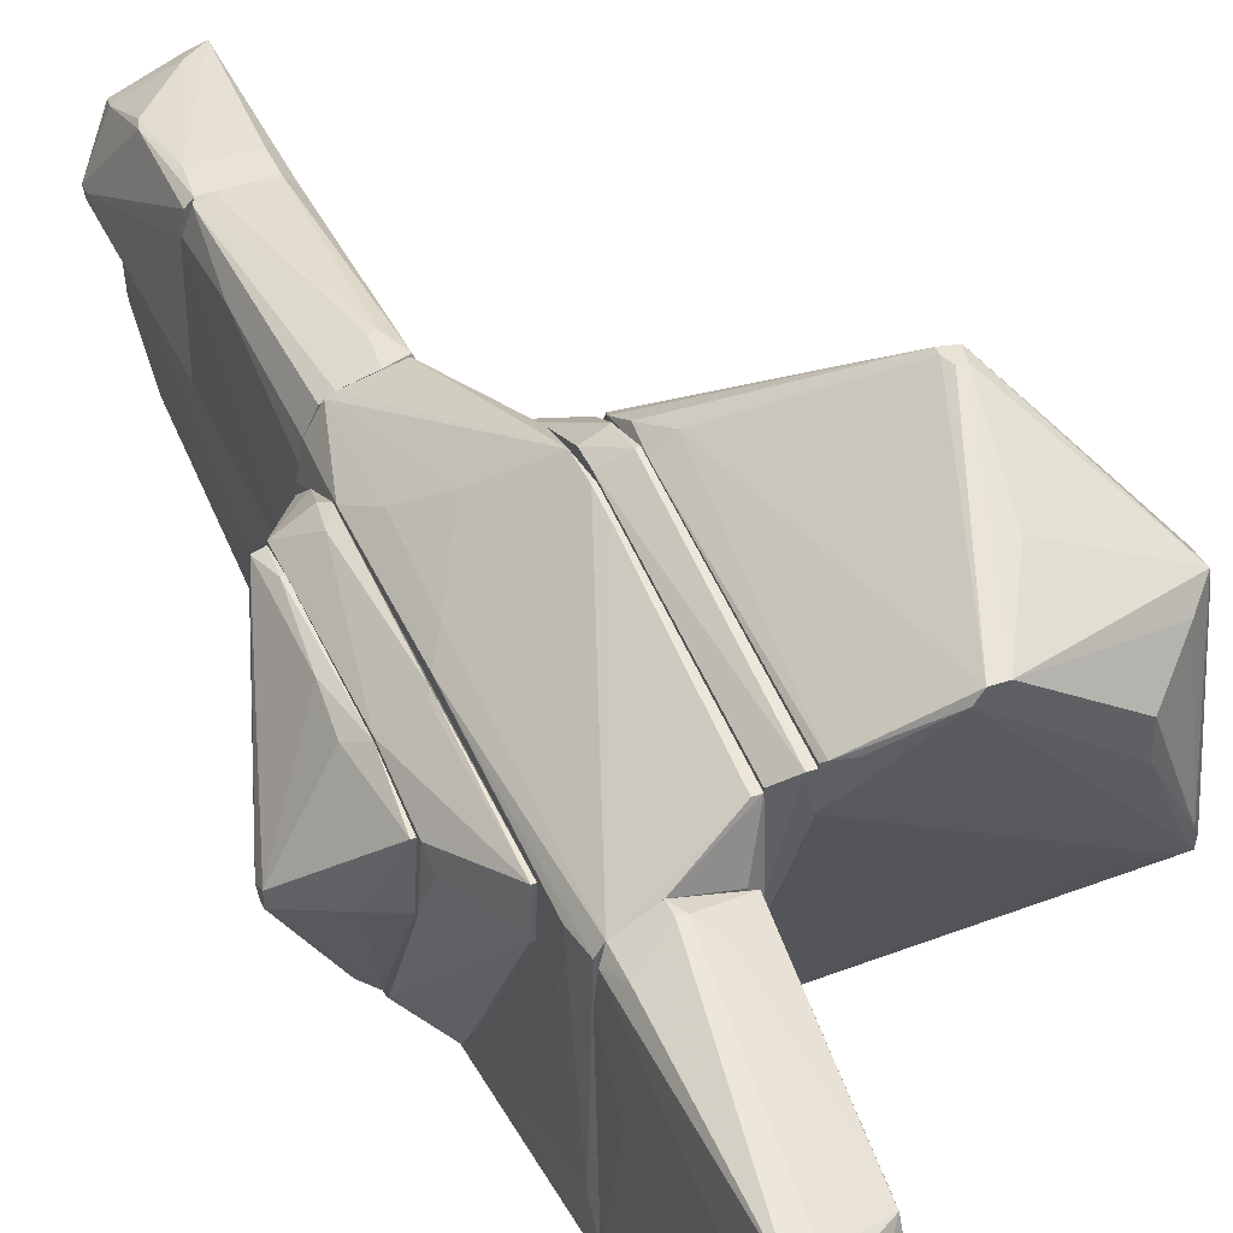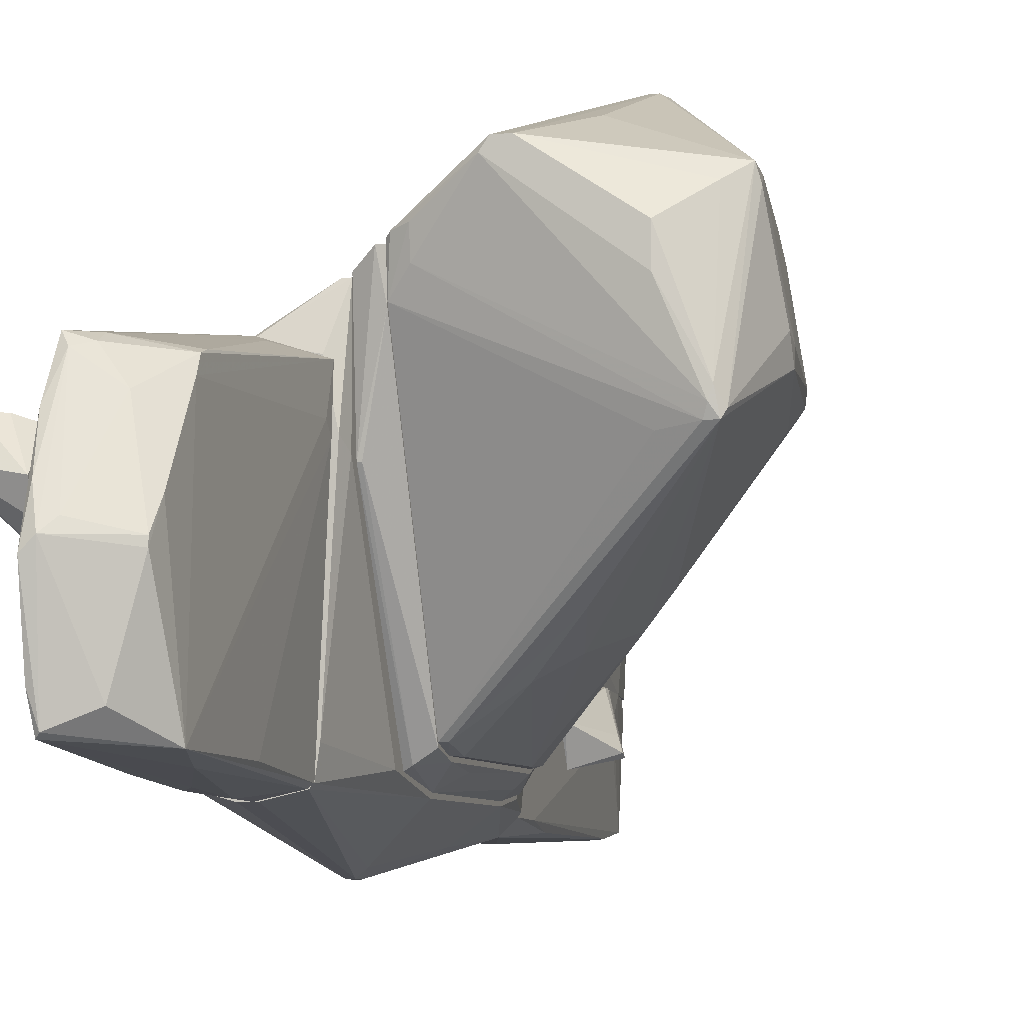
<metadata>
{"format":"obj","ext":"obj","renderer":"f3d","projection":"perspective","resolution":1024,"background":"white","views":[{"elev":42.3,"azim":157.4,"up":"+Z"},{"elev":-7.4,"azim":-164.9,"up":"+Z"}]}
</metadata>
<code>
o convex_0
v -1.064 3.035 2.308
v -0.9109 -1.205 -0.7478
v -0.949 -1.166 -0.7474
v -2.438 1.316 3.454
v -3.164 3.149 0.8949
v -0.8725 1.66 -1.015
v -0.8725 -0.05864 2.384
v -3.317 1.049 1.391
v -3.317 2.729 2.651
v -1.675 3.264 2.804
v -2.057 0.5144 -0.1747
v -0.8725 -1.166 0.05486
v -0.8725 2.882 1.811
v -3.202 1.354 2.46
v -0.8725 0.5529 2.537
v -3.47 2.233 1.353
v -0.949 1.278 -1.092
v -0.9109 -1.014 -1.015
v -2.744 3.264 2.193
v -0.9109 -0.1733 2.307
v -2.324 1.469 3.454
v -1.56 1.774 -0.633
v -3.317 1.049 1.276
v -1.064 -1.013 0.207
v -0.8725 2.92 2.231
v -3.05 3.149 0.8949
v -3.05 1.202 2.384
v -0.949 -0.5552 -1.053
v -2.248 2.5 3.072
v -1.064 0.5525 2.689
v -0.8725 -0.8225 -1.053
v -1.598 3.264 2.689
v -3.47 2.385 1.582
v -2.324 0.7056 0.09268
v -1.827 3.264 2.804
v -2.286 1.278 3.454
v -1.827 1.354 -0.4039
v -3.126 3.187 1.124
v -3.317 2.462 2.613
v -3.241 1.278 2.231
v -1.14 -0.9371 -0.7474
v -2.706 3.035 0.8566
v -1.064 2.996 2.04
v -0.949 1.66 -1.015
v -2.4 1.469 3.454
v -2.744 3.264 1.849
v -0.9109 2.959 2.269
v -3.355 1.164 1.391
v -3.202 3.111 0.9714
v -0.9109 -1.166 0.05486
v -0.9109 0.2091 2.536
v -2.286 1.354 3.454
v -3.47 2.194 1.505
v -3.355 2.691 2.498
v -2.057 2.194 -0.1747
v -3.088 3.187 1.01
v -2.553 0.3237 0.704
v -3.202 1.087 1.124
v -3.126 2.92 2.498
v -0.8725 -1.166 -0.9004
v -0.8725 1.392 -1.091
v -3.241 0.9729 1.2
v -1.904 -0.0967 1.086
v -3.126 1.354 2.575
f 39 14 64
f 6 7 12
f 7 6 13
f 7 13 15
f 12 7 20
f 15 13 25
f 6 5 26
f 20 4 27
f 18 11 28
f 22 17 28
f 6 12 31
f 18 28 31
f 28 17 31
f 19 10 32
f 5 11 34
f 11 18 34
f 10 19 35
f 21 10 35
f 9 29 35
f 4 20 36
f 20 7 36
f 21 4 36
f 11 5 37
f 28 11 37
f 22 28 37
f 4 9 39
f 27 14 40
f 14 39 40
f 34 18 41
f 13 6 42
f 6 26 42
f 26 13 42
f 1 13 43
f 13 26 43
f 32 1 43
f 5 6 44
f 17 22 44
f 9 4 45
f 4 21 45
f 29 9 45
f 21 35 45
f 35 29 45
f 19 32 46
f 38 19 46
f 13 1 47
f 25 13 47
f 15 25 47
f 30 15 47
f 10 30 47
f 1 32 47
f 32 10 47
f 23 8 48
f 16 23 48
f 8 40 48
f 5 16 49
f 16 33 49
f 38 5 49
f 9 38 49
f 2 12 50
f 12 20 50
f 24 8 50
f 20 24 50
f 7 15 51
f 15 30 51
f 36 7 51
f 30 36 51
f 10 21 52
f 30 10 52
f 21 36 52
f 36 30 52
f 33 16 53
f 40 39 53
f 16 48 53
f 48 40 53
f 39 9 54
f 9 49 54
f 49 33 54
f 33 53 54
f 53 39 54
f 37 5 55
f 22 37 55
f 5 44 55
f 44 22 55
f 26 5 56
f 5 38 56
f 43 26 56
f 32 43 56
f 46 32 56
f 38 46 56
f 2 50 57
f 50 8 57
f 16 5 58
f 23 16 58
f 5 34 58
f 34 23 58
f 9 35 59
f 35 19 59
f 38 9 59
f 19 38 59
f 2 3 60
f 12 2 60
f 31 12 60
f 18 31 60
f 3 41 60
f 41 18 60
f 6 31 61
f 31 17 61
f 44 6 61
f 17 44 61
f 3 2 62
f 8 23 62
f 23 34 62
f 41 3 62
f 34 41 62
f 2 57 62
f 57 8 62
f 8 24 63
f 24 20 63
f 20 27 63
f 40 8 63
f 27 40 63
f 14 27 64
f 27 4 64
f 4 39 64
o convex_1
v 0.006005 -3.612 -1.474
v 0.4262 -1.854 -0.1368
v 0.4644 -1.854 -0.977
v 0.4262 -5.826 -0.1368
v -0.4523 -1.854 -0.1368
v -0.4141 -5.52 -1.321
v -0.4905 -1.854 -1.359
v -0.4523 -5.368 -0.1368
v 0.3497 -5.253 -1.13
v 0.4262 -1.854 -1.359
v -0.3377 -5.979 -0.1368
v -0.3377 -1.854 -1.512
v -0.4905 -5.024 -0.366
v 0.4262 -5.75 -0.4806
v 0.197 -1.893 -1.512
v -0.2995 -5.215 -1.397
v 0.3497 -3.153 -1.397
v -0.2612 -5.979 -0.4425
v -0.4905 -1.854 -0.3278
v 0.4644 -2.542 -1.13
v -0.4141 -4.986 -1.397
v 0.08237 -3.039 -1.512
v -0.2995 -5.483 -1.359
v -0.4905 -4.91 -0.1368
v -0.4905 -2.351 -1.359
v 0.3879 -5.253 -1.015
v 0.3497 -5.101 -1.168
v -0.4523 -2.848 -1.435
v 0.006005 -5.979 -0.175
v 0.3879 -3.077 -1.359
v -0.4905 -4.947 -0.4806
v -0.3758 -5.864 -0.2897
v -0.3377 -5.979 -0.4425
v 0.006005 -3.039 -1.512
v 0.4644 -1.893 -1.244
f 90 94 99
f 67 66 68
f 66 67 69
f 68 66 69
f 69 67 71
f 68 69 72
f 71 67 74
f 68 72 75
f 71 74 76
f 70 72 77
f 76 74 79
f 79 74 81
f 69 71 83
f 71 77 83
f 67 68 84
f 68 78 84
f 76 79 86
f 65 80 86
f 81 65 86
f 79 81 86
f 73 78 87
f 82 70 87
f 78 82 87
f 70 85 87
f 85 80 87
f 72 69 88
f 77 72 88
f 69 83 88
f 83 77 88
f 77 71 89
f 85 70 89
f 78 73 90
f 84 78 90
f 80 65 91
f 65 81 91
f 73 87 91
f 87 80 91
f 90 73 91
f 71 76 92
f 76 85 92
f 89 71 92
f 85 89 92
f 68 75 93
f 78 68 93
f 75 82 93
f 82 78 93
f 81 74 94
f 91 81 94
f 90 91 94
f 70 77 95
f 77 89 95
f 89 70 95
f 72 70 96
f 75 72 96
f 75 96 97
f 82 75 97
f 70 82 97
f 96 70 97
f 85 76 98
f 80 85 98
f 86 80 98
f 76 86 98
f 74 67 99
f 67 84 99
f 84 90 99
f 94 74 99
o convex_2
v 0.3879 -6.017 0.3599
v 0.3115 -4.261 1.391
v -0.2995 -4.261 1.391
v 0.426 -4.261 -0.1368
v -0.4522 -5.368 -0.1368
v -0.3758 -6.017 1.315
v -0.4522 -4.261 -0.1368
v 0.6554 -5.826 0.5127
v -0.1467 -6.017 -0.1368
v 0.3496 -6.094 0.9708
v 0.426 -5.826 -0.1368
v 0.3879 -5.215 1.315
v -0.414 -4.261 1.276
v 0.426 -4.261 1.085
v -0.3758 -5.903 -0.1368
v -0.4905 -4.834 0.01603
v -0.414 -5.941 1.162
v 0.6554 -5.75 0.4361
v 0.3879 -4.261 1.315
v -0.3758 -6.017 0.4746
v 0.2733 -4.605 1.391
v -0.4905 -4.414 -0.1368
v -0.1467 -5.865 1.315
v 0.2351 -6.094 0.7034
v 0.3879 -5.903 1.047
v -0.2231 -6.056 1.238
v 0.6554 -5.712 0.5127
v -0.2995 -4.605 1.391
v 0.3879 -5.903 -0.06039
v 0.3879 -6.094 0.7797
v 0.3496 -5.33 1.315
f 122 124 130
f 102 101 103
f 102 103 106
f 103 104 106
f 104 103 108
f 108 103 110
f 105 102 112
f 102 106 112
f 103 101 113
f 104 108 114
f 112 115 116
f 105 112 116
f 104 114 116
f 115 104 116
f 110 103 117
f 107 110 117
f 101 111 118
f 111 107 118
f 113 101 118
f 114 108 119
f 105 116 119
f 116 114 119
f 101 102 120
f 111 101 120
f 106 104 121
f 112 106 121
f 104 115 121
f 115 112 121
f 120 105 122
f 119 108 123
f 109 107 124
f 107 111 124
f 122 109 124
f 105 119 125
f 122 105 125
f 109 122 125
f 123 109 125
f 119 123 125
f 103 113 126
f 117 103 126
f 107 117 126
f 118 107 126
f 113 118 126
f 102 105 127
f 120 102 127
f 105 120 127
f 107 100 128
f 100 108 128
f 110 107 128
f 108 110 128
f 100 107 129
f 108 100 129
f 107 109 129
f 123 108 129
f 109 123 129
f 111 120 130
f 120 122 130
f 124 111 130
o convex_3
v 0.5408 -1.969 0.2072
v -0.1085 -1.854 1.62
v 0.197 -1.854 1.544
v 0.3115 -4.261 1.391
v -0.4523 -4.261 -0.1368
v -0.4523 -1.854 -0.1368
v 0.4261 -4.261 -0.1368
v -0.414 -4.261 1.276
v -0.4905 -1.854 1.238
v 0.4261 -1.854 -0.1366
v 0.4261 -1.854 1.238
v 0.4261 -4.222 1.123
v -0.3377 -1.931 1.62
v -0.2994 -4.261 1.391
v 0.197 -4.222 1.429
v -0.4523 -4.261 0.5126
v 0.3497 -4.184 1.391
v -0.4905 -1.893 0.7037
v 0.4644 -1.854 1.047
v -0.2231 -2.236 1.62
v 0.3115 -1.854 1.467
v 0.4644 -1.854 -0.09846
v 0.5408 -1.854 0.2835
v 0.4261 -3.305 1.238
v -0.4905 -2.198 0.9325
v -0.1467 -2.198 1.62
v 0.4261 -4.261 1.085
f 142 147 157
f 132 133 136
f 134 135 137
f 135 136 137
f 135 134 138
f 132 136 139
f 137 136 140
f 132 139 143
f 139 138 143
f 138 134 144
f 143 138 144
f 144 134 145
f 135 138 146
f 138 139 146
f 145 134 147
f 136 135 148
f 139 136 148
f 132 143 150
f 143 144 150
f 144 145 150
f 136 133 151
f 133 147 151
f 141 149 151
f 131 137 152
f 140 136 152
f 137 140 152
f 136 151 152
f 142 131 153
f 149 142 153
f 151 149 153
f 152 151 153
f 131 152 153
f 147 142 154
f 149 141 154
f 142 149 154
f 151 147 154
f 141 151 154
f 135 146 155
f 146 139 155
f 148 135 155
f 139 148 155
f 133 132 156
f 147 133 156
f 145 147 156
f 132 150 156
f 150 145 156
f 137 131 157
f 134 137 157
f 131 142 157
f 147 134 157
o convex_4
v 0.388 5.861 0.2833
v 0.006042 2.959 -1.474
v -0.414 2.959 -1.359
v 0.04425 2.959 1.582
v -0.3759 5.097 1.124
v -0.3759 5.289 -1.283
v 0.4262 2.959 -1.206
v -0.5287 2.959 1.429
v 0.3879 5.747 -1.244
v 0.4644 3.036 1.276
v 0.3879 5.441 1.238
v -0.2995 5.747 -0.06039
v 0.4644 5.747 0.2447
v 0.3879 2.959 -1.397
v 0.4262 5.976 -0.1747
v -0.03216 5.709 -1.053
v -0.5287 3.112 1.009
v 0.4644 5.441 -0.2129
v -0.03216 3.112 1.582
v 0.04425 4.028 -1.435
v 0.3879 2.959 1.391
v 0.1588 5.441 1.162
v 0.4262 5.288 -1.206
v -0.414 4.067 -1.283
v 0.4644 3.379 0.3213
v 0.4644 5.403 0.7033
v -0.3759 4.983 1.162
v 0.2352 3.647 -1.435
v 0.3116 5.976 -0.06039
v -0.3759 5.174 0.9704
v 0.4262 5.823 -0.9386
v -0.3759 2.997 -1.397
v 0.1588 5.288 1.238
v -0.07037 5.48 0.8558
v -0.2232 4.715 -1.359
v -0.3377 5.594 0.2064
v 0.3498 5.785 -1.206
v -0.5287 2.997 0.8941
v 0.3879 3.303 1.391
v 0.4644 2.959 0.8944
v 0.006042 3.341 -1.474
v -0.2995 5.747 -0.1367
v 0.3879 4.22 -1.359
v -0.1849 3.341 1.505
v 0.3116 5.518 1.124
v 0.04425 3.112 1.582
v 0.4262 5.67 0.7412
v 0.197 5.9 0.05417
f 191 202 205
f 161 159 164
f 160 159 165
f 159 161 165
f 164 159 171
f 170 167 175
f 165 161 176
f 161 164 178
f 164 171 180
f 175 164 180
f 163 160 181
f 164 175 182
f 175 167 182
f 168 167 183
f 167 170 183
f 162 165 184
f 171 159 185
f 177 166 185
f 158 172 186
f 165 162 187
f 163 174 187
f 174 165 187
f 172 170 188
f 170 175 188
f 180 166 188
f 175 180 188
f 159 160 189
f 160 163 189
f 176 168 190
f 168 179 190
f 179 162 190
f 162 184 190
f 162 179 191
f 163 166 192
f 166 177 192
f 189 163 192
f 187 162 193
f 163 187 193
f 162 191 193
f 191 169 193
f 166 163 194
f 163 173 194
f 186 172 194
f 173 186 194
f 172 188 194
f 188 166 194
f 160 165 195
f 174 163 195
f 165 174 195
f 181 160 195
f 163 181 195
f 167 168 196
f 161 178 196
f 178 167 196
f 178 164 197
f 167 178 197
f 164 182 197
f 182 167 197
f 185 159 198
f 177 185 198
f 159 189 198
f 192 177 198
f 189 192 198
f 173 163 199
f 169 186 199
f 186 173 199
f 163 193 199
f 193 169 199
f 180 171 200
f 166 180 200
f 171 185 200
f 185 166 200
f 165 176 201
f 184 165 201
f 176 190 201
f 190 184 201
f 179 168 202
f 158 186 202
f 191 179 202
f 176 161 203
f 168 176 203
f 161 196 203
f 196 168 203
f 172 158 204
f 170 172 204
f 168 183 204
f 183 170 204
f 158 202 204
f 202 168 204
f 186 169 205
f 169 191 205
f 202 186 205
o convex_5
v 0.4645 5.442 -0.1368
v 0.8845 5.556 0.7417
v 0.9609 5.594 0.6653
v 0.5027 4.487 0.3596
v 0.4645 5.365 0.6653
v 1.037 5.594 0.4361
v 0.4645 5.747 0.3215
v 0.5027 4.754 0.1306
v 1.037 5.709 0.4361
v 0.4645 4.563 0.4361
v 0.5027 5.365 -0.1368
v 0.6937 5.48 0.7417
v 0.8845 5.48 0.7417
v 0.5027 5.633 0.09245
f 212 214 219
f 206 210 212
f 211 209 213
f 207 208 214
f 208 211 214
f 212 207 214
f 210 206 215
f 206 213 215
f 213 209 215
f 213 206 216
f 211 213 216
f 206 214 216
f 214 211 216
f 207 212 217
f 212 210 217
f 210 215 217
f 217 215 218
f 208 207 218
f 211 208 218
f 209 211 218
f 215 209 218
f 207 217 218
f 206 212 219
f 214 206 219
o convex_6
v -0.7197 -4.032 -0.7479
v -0.4906 -4.566 -0.137
v -0.5288 -4.566 -0.137
v -0.4906 -3.191 -0.5188
v -0.4906 -4.833 -0.5188
v -0.8725 -3.764 -0.7479
v -0.4906 -3.421 -0.9008
v -0.5288 -4.91 -0.4043
v -0.5288 -3.191 -0.5188
v -0.8725 -3.841 -0.7861
v -0.5288 -4.68 -0.137
v -0.7961 -3.917 -0.5951
f 230 222 231
f 222 221 223
f 223 221 224
f 224 220 226
f 223 224 226
f 224 221 227
f 222 223 228
f 223 226 228
f 226 225 228
f 220 224 229
f 226 220 229
f 225 226 229
f 224 227 229
f 229 227 230
f 221 222 230
f 227 221 230
f 225 229 230
f 225 230 231
f 222 228 231
f 228 225 231
o convex_7
v -0.4905 -1.892 -0.4043
v -0.5287 -2.122 -0.7098
v -0.4905 -2.122 -0.7098
v -0.5287 -1.854 -0.7098
v -0.5669 -1.892 -0.4806
f 235 233 236
f 232 233 234
f 234 233 235
f 232 234 235
f 232 235 236
f 233 232 236
o convex_8
v -0.6434 -1.357 -1.206
v -0.8343 0.438 2.537
v -0.8725 0.438 2.537
v -0.6433 2.691 0.7795
v -0.8725 1.659 -1.053
v -0.6052 -0.4401 2.117
v -0.8725 -1.204 -0.9006
v -0.8725 2.921 2.193
v -0.6052 1.583 -1.206
v -0.6052 2.806 2.04
v -0.6052 -1.663 -0.3659
v -0.8725 -0.2494 2.231
v -0.8725 -1.204 0.01628
v -0.6052 0.3617 2.384
v -0.6434 -0.6693 1.964
v -0.8343 0.7431 -1.168
v -0.6052 -0.9368 -1.282
v -0.8725 -0.7842 -1.091
v -0.8725 2.882 1.773
v -0.6434 1.01 -1.321
v -0.7961 2.921 2.193
v -0.6052 2.691 0.7795
v -0.6434 -1.663 -0.3659
v -0.7579 -0.7461 -1.206
v -0.8343 0.09431 2.46
v -0.6052 0.1324 2.384
v -0.8725 1.316 -1.129
v -0.6052 -0.6693 1.964
v -0.6052 -1.396 -1.168
v -0.6816 1.621 -1.168
v -0.8725 -1.166 0.1311
f 259 251 267
f 239 241 243
f 239 238 244
f 241 239 244
f 242 245 246
f 245 242 247
f 239 243 248
f 248 243 249
f 242 246 250
f 245 247 253
f 237 243 254
f 243 241 254
f 240 241 255
f 241 244 255
f 245 253 256
f 244 238 257
f 238 250 257
f 250 246 257
f 255 244 257
f 255 257 258
f 246 245 258
f 240 255 258
f 257 246 258
f 243 237 259
f 249 243 259
f 247 251 259
f 253 237 260
f 237 254 260
f 254 252 260
f 252 256 260
f 256 253 260
f 238 239 261
f 239 248 261
f 251 242 261
f 248 251 261
f 250 238 262
f 242 250 262
f 238 261 262
f 261 242 262
f 254 241 263
f 252 254 263
f 256 252 263
f 247 242 264
f 242 251 264
f 251 247 264
f 237 253 265
f 253 247 265
f 259 237 265
f 247 259 265
f 241 240 266
f 245 256 266
f 240 258 266
f 258 245 266
f 263 241 266
f 256 263 266
f 248 249 267
f 251 248 267
f 249 259 267
o convex_9
v -0.6051 -1.395 -1.244
v -0.5669 0.4383 2.346
v -0.5669 0.7431 2.307
v 0.5026 0.2852 -1.626
v -0.4141 2.959 -1.359
v 0.4643 2.959 1.276
v 0.4262 -1.854 1.238
v -0.6051 2.806 2.002
v 0.4262 -1.854 -1.359
v -0.4904 -1.854 1.276
v 0.388 2.959 -1.397
v 0.1205 0.2089 -1.894
v 0.5025 -1.014 1.391
v -0.6051 0.9334 -1.359
v -0.3377 -1.854 -1.511
v -0.6051 -0.364 2.155
v 0.1969 -1.854 1.543
v 0.5026 2.653 1.009
v -0.5669 2.959 0.9322
v -0.6051 -1.816 -0.48
v 0.5025 -1.854 0.09225
v -0.6051 1.774 -1.206
v 0.388 2.959 1.391
v 0.4643 2.844 -0.7477
v -0.2996 -1.854 1.658
v 0.5026 0.5905 1.391
v -0.03218 2.959 -1.473
v 0.1969 -1.854 -1.512
v -0.5669 0.09437 2.346
v 0.1969 0.3615 -1.894
v 0.5026 1.813 -1.091
v -0.6051 2.806 0.8177
v 0.4643 -1.854 -1.244
v -0.5287 2.806 2.002
v -0.4904 -1.854 -1.359
v -0.6051 -0.7461 1.888
v -0.4522 2.959 1.467
v 0.3498 0.3615 1.543
v -0.3759 2.959 -1.397
v -0.4522 2.959 -1.091
v 0.5025 -1.816 0.9322
v 0.4262 2.959 -1.244
v 0.2733 -1.854 1.505
v 0.1205 0.3615 -1.894
v -0.03218 -0.3259 1.888
v 0.1969 0.2089 -1.894
v 0.5025 -0.5935 -1.321
v -0.6051 0.4383 2.346
v -0.6051 -0.9369 -1.32
v 0.1205 2.959 -1.473
v 0.00599 0.4378 -1.817
v 0.04416 2.959 1.582
v 0.5026 2.615 1.238
v -0.223 -0.8224 -1.626
v -0.3759 -1.816 1.582
v -0.5287 -1.816 -1.32
v 0.3115 -0.6698 1.582
f 312 310 324
f 276 274 277
f 272 273 278
f 268 275 281
f 276 277 282
f 275 268 283
f 277 274 284
f 273 272 286
f 283 268 287
f 274 276 288
f 281 275 289
f 272 281 289
f 270 269 290
f 273 286 290
f 273 285 291
f 277 284 292
f 271 285 293
f 273 290 293
f 272 278 294
f 282 279 295
f 276 282 295
f 283 292 296
f 292 284 296
f 278 271 297
f 285 271 298
f 291 285 298
f 275 286 299
f 289 275 299
f 276 271 300
f 288 276 300
f 275 270 301
f 270 290 301
f 282 277 302
f 277 287 302
f 287 277 303
f 283 287 303
f 286 275 304
f 290 286 304
f 290 269 305
f 280 293 305
f 293 290 305
f 281 272 306
f 272 294 306
f 286 272 307
f 272 289 307
f 299 286 307
f 289 299 307
f 280 274 308
f 288 271 308
f 274 288 308
f 293 280 308
f 271 293 308
f 271 278 309
f 278 273 309
f 273 291 309
f 298 271 309
f 291 298 309
f 274 280 310
f 284 274 310
f 296 284 310
f 294 297 311
f 297 279 311
f 306 294 311
f 269 296 312
f 305 269 312
f 296 310 312
f 271 276 313
f 276 295 313
f 295 279 313
f 297 271 313
f 279 297 313
f 271 288 314
f 300 271 314
f 288 300 314
f 269 270 315
f 270 275 315
f 275 283 315
f 296 269 315
f 283 296 315
f 268 281 316
f 282 302 316
f 294 278 317
f 278 297 317
f 297 294 317
f 281 306 318
f 311 279 318
f 306 311 318
f 275 301 319
f 301 290 319
f 304 275 319
f 290 304 319
f 285 273 320
f 293 285 320
f 273 293 320
f 279 282 321
f 316 281 321
f 282 316 321
f 318 279 321
f 281 318 321
f 277 292 322
f 292 283 322
f 303 277 322
f 283 303 322
f 287 268 323
f 302 287 323
f 268 316 323
f 316 302 323
f 280 305 324
f 310 280 324
f 305 312 324
o convex_10
v 0.5026 0.2846 -1.588
v 0.5408 0.6667 1.353
v 0.579 0.7431 1.315
v 0.8846 -1.357 0.856
v 0.8846 1.278 0.1685
v 0.5026 -1.854 0.3213
v 0.8846 -0.02022 -1.13
v 0.5026 2.233 1.2
v 0.8846 1.392 0.8943
v 0.5408 1.01 -1.359
v 0.5026 -1.09 1.353
v 0.5408 -0.5167 -1.321
v 0.8846 0.6283 -1.168
v 0.5408 2.195 0.7034
v 0.579 -1.854 0.2067
v 0.8846 -1.243 1.047
v 0.5408 -1.701 0.9326
v 0.8846 0.6283 1.047
v 0.8846 -1.166 0.3213
v 0.5026 1.087 -1.244
v 0.6172 -0.8988 1.315
v 0.5408 2.233 1.2
v 0.5026 -0.5931 -1.244
v 0.8846 0.2846 -1.244
v 0.5408 0.361 -1.588
v 0.8846 0.6667 -1.13
v 0.5026 -1.51 1.123
v 0.8463 1.507 0.7034
v 0.5026 2.195 0.7034
v 0.5026 -1.854 0.1687
v 0.8846 -0.8988 -0.06071
v 0.8846 -1.357 0.6268
v 0.5408 1.202 -1.053
v 0.579 -1.166 1.315
f 351 340 358
f 329 328 331
f 325 330 332
f 328 329 333
f 326 332 335
f 332 330 335
f 329 331 337
f 336 331 339
f 328 333 340
f 339 328 341
f 330 339 341
f 328 340 341
f 327 326 342
f 340 333 342
f 331 328 343
f 325 332 344
f 334 325 344
f 326 335 345
f 342 326 345
f 340 342 345
f 326 327 346
f 332 326 346
f 338 332 346
f 327 342 346
f 342 333 346
f 330 325 347
f 325 336 347
f 331 336 348
f 337 331 348
f 337 348 349
f 325 334 349
f 336 325 349
f 334 337 349
f 348 336 349
f 329 337 350
f 337 334 350
f 338 329 350
f 335 330 351
f 341 340 351
f 330 341 351
f 333 329 352
f 329 338 352
f 346 333 352
f 338 346 352
f 332 338 353
f 344 332 353
f 339 330 354
f 336 339 354
f 330 347 354
f 347 336 354
f 339 331 355
f 331 343 355
f 343 339 355
f 328 339 356
f 343 328 356
f 339 343 356
f 334 344 357
f 350 334 357
f 338 350 357
f 353 338 357
f 344 353 357
f 345 335 358
f 340 345 358
f 335 351 358
o convex_11
v 0.8847 0.2848 -1.206
v 0.9229 -0.8991 1.047
v 0.8847 -0.8991 1.047
v 0.9229 1.316 0.8563
v 1.61 0.5139 -0.1364
v 0.9229 -1.281 0.6271
v 0.8847 1.24 0.1687
v 1.152 0.3612 -0.9771
v 1.61 0.5903 0.01578
v 0.9229 0.6669 -1.053
v 0.9993 -1.243 0.9708
v 1.037 0.4375 0.8944
v 0.9229 -0.67 -0.2514
v 1.61 0.5903 -0.1364
v 0.8847 0.6284 1.009
v 0.8847 -1.319 0.7034
v 0.9229 0.01752 -1.092
v 1.152 1.048 0.09233
v 1.61 0.4375 -0.06055
v 0.9993 -0.05885 0.9708
v 0.8847 1.316 0.8563
v 0.8847 0.5521 -1.168
v 0.8847 0.01752 -1.092
v 1.037 -1.166 0.8563
v 1.037 0.4757 -1.092
v 0.8847 -1.243 1.009
v 0.9229 1.24 0.1687
f 376 368 385
f 359 361 365
f 367 362 370
f 363 366 372
f 362 367 372
f 367 363 372
f 361 360 373
f 365 361 373
f 370 362 373
f 361 359 374
f 364 369 374
f 371 364 374
f 359 366 375
f 362 372 376
f 372 368 376
f 366 363 377
f 363 367 377
f 367 369 377
f 364 371 377
f 371 375 377
f 375 366 377
f 360 369 378
f 369 367 378
f 367 370 378
f 373 360 378
f 370 373 378
f 362 365 379
f 365 373 379
f 373 362 379
f 359 365 380
f 365 368 380
f 374 359 381
f 371 374 381
f 375 371 381
f 359 375 381
f 369 364 382
f 364 377 382
f 377 369 382
f 366 359 383
f 372 366 383
f 368 372 383
f 359 380 383
f 380 368 383
f 360 361 384
f 369 360 384
f 361 374 384
f 374 369 384
f 365 362 385
f 368 365 385
f 362 376 385

</code>
